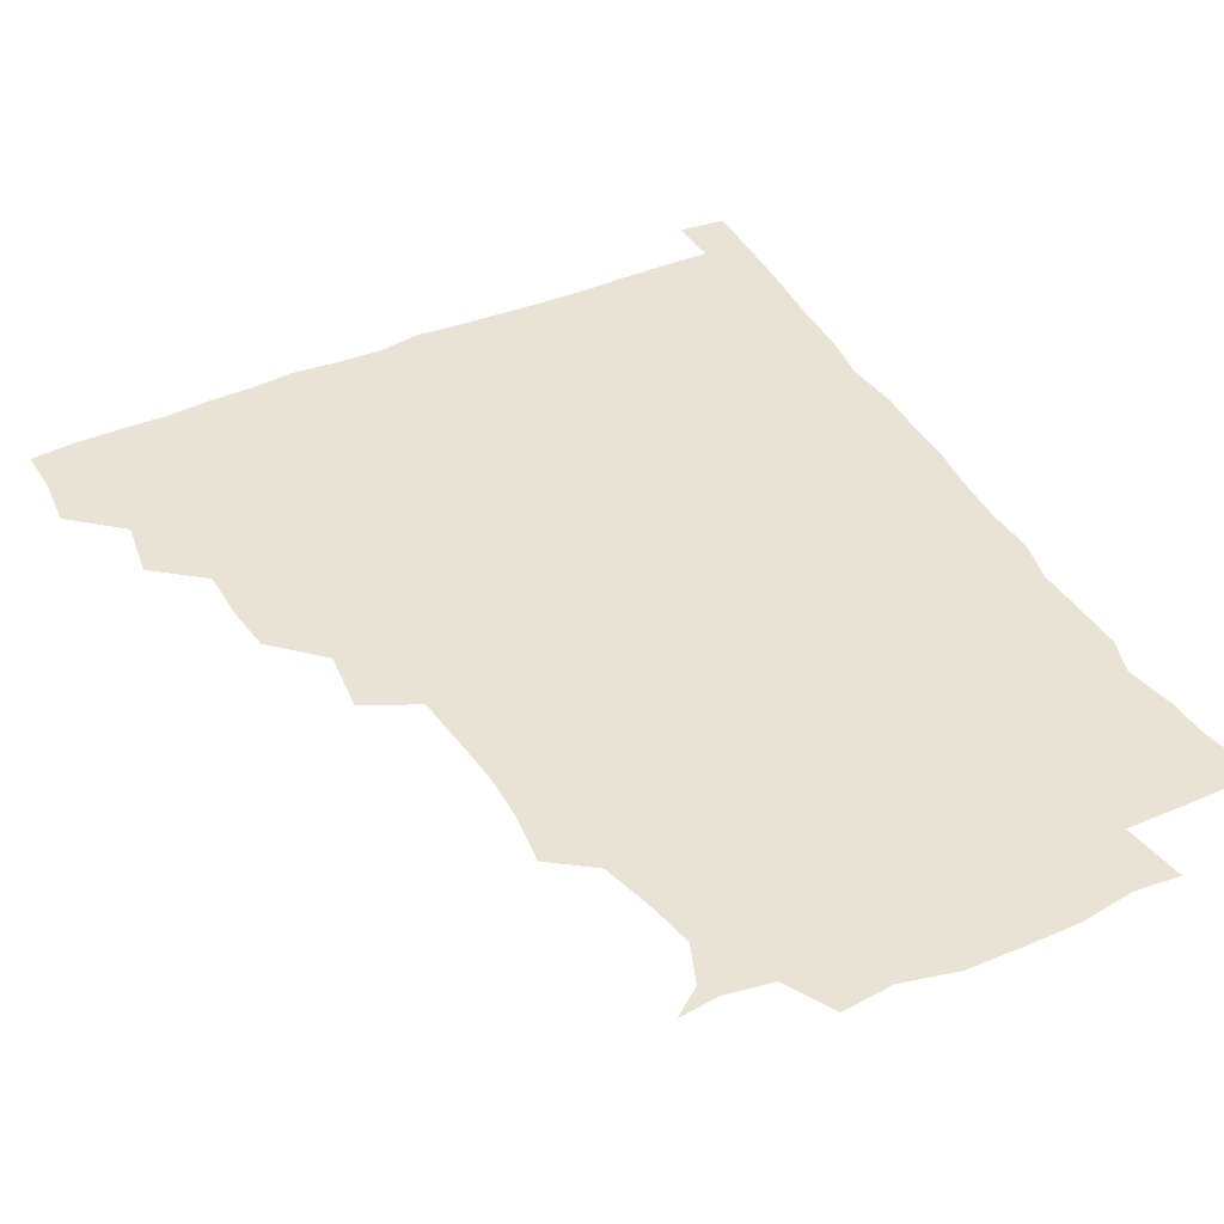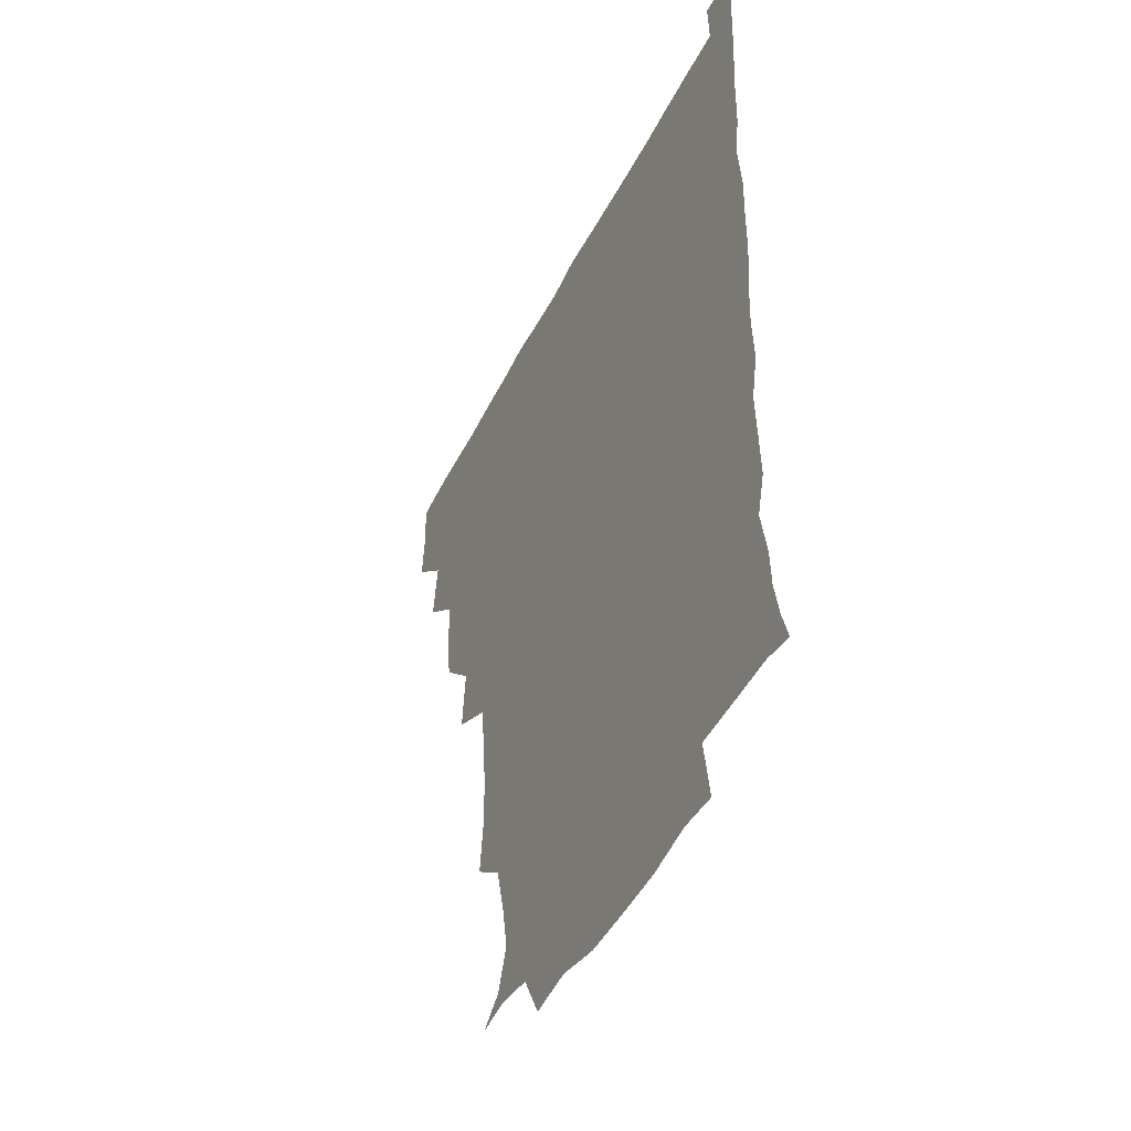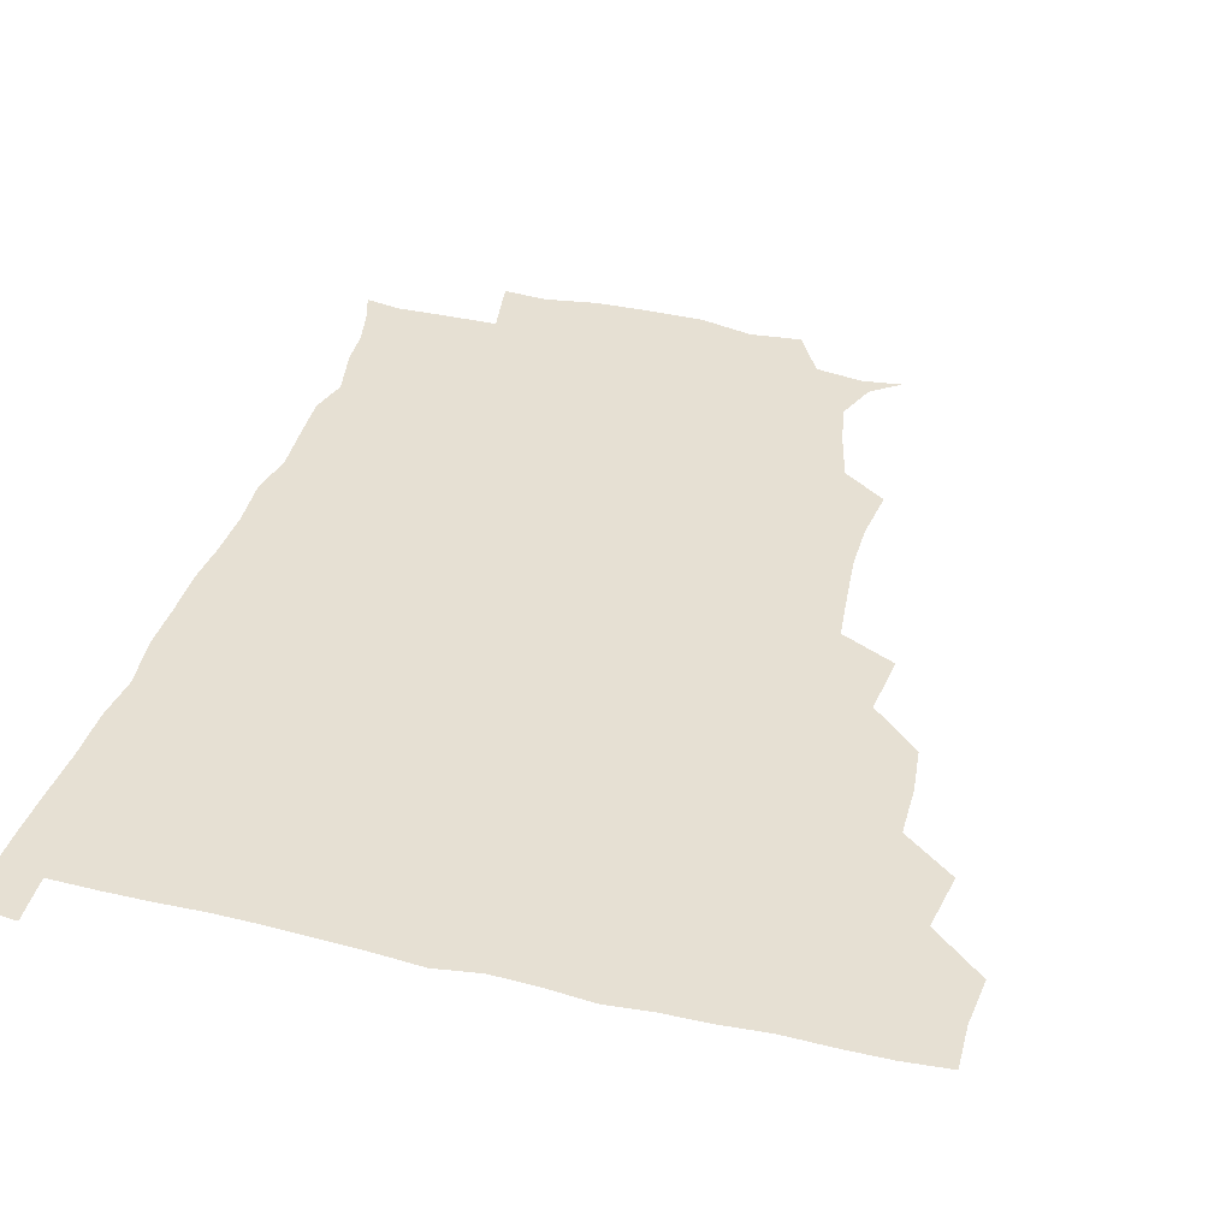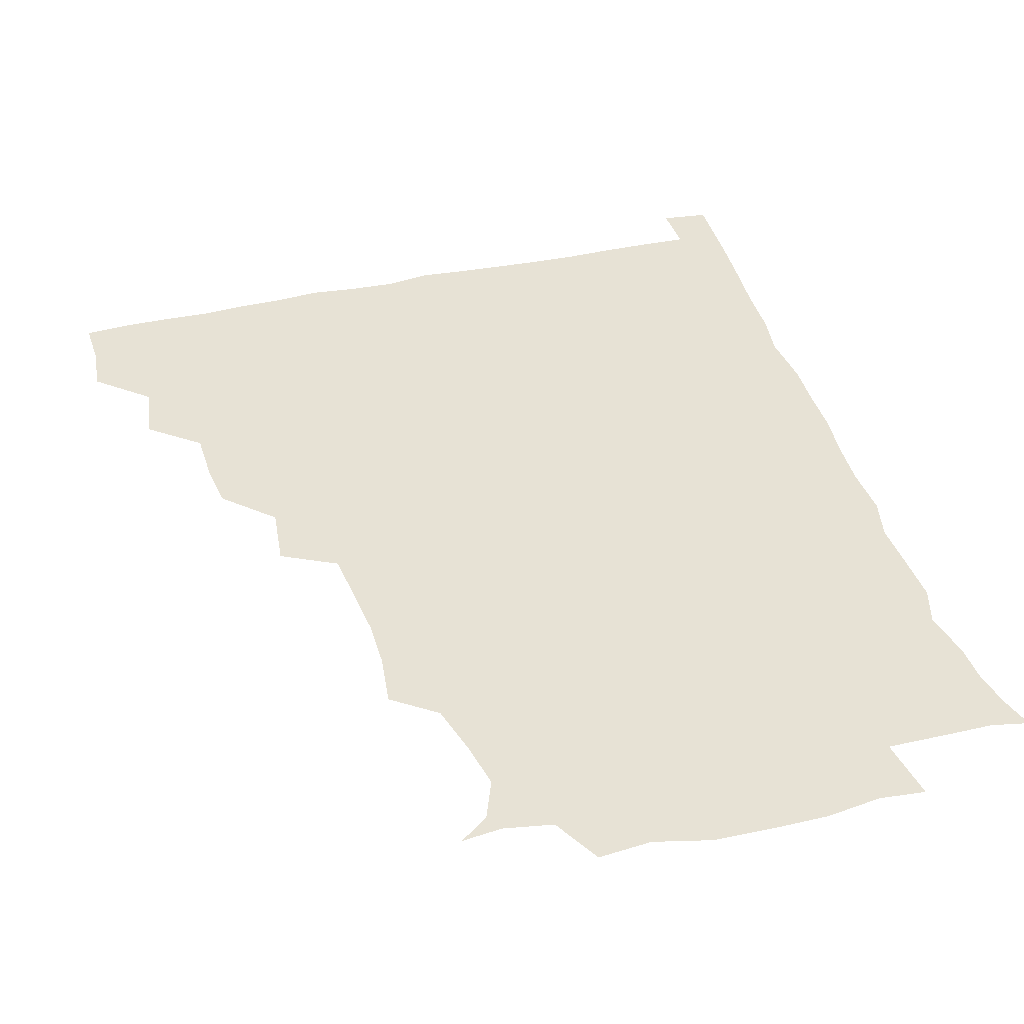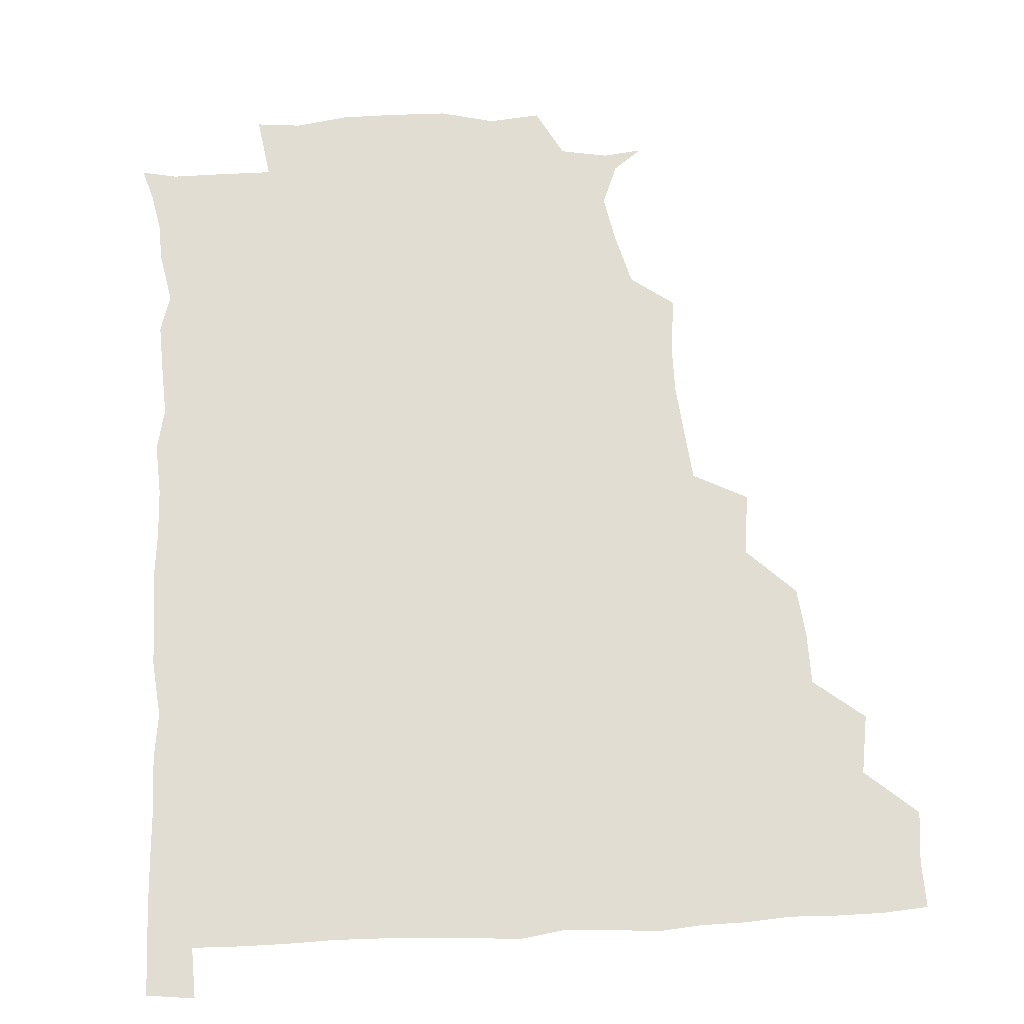
<metadata>
{"format":"obj","ext":"obj","renderer":"f3d","projection":"perspective","resolution":1024,"background":"white","views":[{"elev":42.3,"azim":-27.5,"up":"+Z"},{"elev":-45.4,"azim":64.8,"up":"+Y"},{"elev":38.3,"azim":-163.9,"up":"+Z"},{"elev":40.3,"azim":-15.7,"up":"+Z"},{"elev":68.2,"azim":176.8,"up":"+Z"}]}
</metadata>
<code>
v 435.4 404.1 0
v 437 420.6 0
v 436.5 435.7 0
v 449.4 370.3 0
v 452.4 389.5 0
v 451.4 405.1 0
v 452.2 420.6 0
v 451.3 436.9 0
v 468.2 324.3 0
v 466.4 340 0
v 466.1 357.2 0
v 468.1 376.4 0
v 467.5 391.1 0
v 467.1 406 0
v 466.8 420.6 0
v 466.2 436.9 0
v 481.9 288.6 0
v 484.1 309.1 0
v 483.4 330.4 0
v 482.7 345.8 0
v 483.1 362.1 0
v 482.7 376.9 0
v 482.3 391.5 0
v 482 406 0
v 481.6 420.7 0
v 481.4 436.4 0
v 501.4 211.6 0
v 503.4 229.3 0
v 503.4 245.5 0
v 502 259.6 0
v 499.8 279.5 0
v 498.4 298.2 0
v 498 314.8 0
v 496.6 329.5 0
v 496.8 345.4 0
v 497.3 362 0
v 497.4 376.9 0
v 497 391.4 0
v 496.8 405.8 0
v 496.6 420.1 0
v 496.3 437.4 0
v 508.7 147.6 0
v 518.2 154.8 0
v 523.5 168.2 0
v 520.6 183 0
v 515.8 201.1 0
v 517.2 222.2 0
v 516.5 238.4 0
v 515.7 253.3 0
v 514.4 269.1 0
v 513.5 286 0
v 513.4 302.3 0
v 513.8 318.9 0
v 513.4 333.3 0
v 512.2 347.1 0
v 512.7 362.9 0
v 512.2 376.9 0
v 511.7 391.3 0
v 511.4 405.9 0
v 511.2 420.4 0
v 511.1 437.6 0
v 521.6 149.1 0
v 530.7 159.9 0
v 533.2 176.8 0
v 530.8 193.1 0
v 529.2 208.4 0
v 531.1 228.3 0
v 529.3 241.4 0
v 528.6 255.9 0
v 528.2 272.3 0
v 527.3 286.4 0
v 527.6 303.5 0
v 527.5 317.2 0
v 527.6 333.3 0
v 527.2 347.6 0
v 527.1 362.2 0
v 527.7 377.1 0
v 526.6 391.4 0
v 526.5 405.9 0
v 526.1 421.2 0
v 525.4 438.8 0
v 537.3 146.4 0
v 545.5 167.4 0
v 545.5 183.2 0
v 543.5 196.9 0
v 544 213.8 0
v 544.5 230.4 0
v 543.3 243.6 0
v 543.4 259.2 0
v 542.3 272.3 0
v 542 287.5 0
v 541.6 301.4 0
v 542.1 318.4 0
v 542.3 333.2 0
v 541.9 347.4 0
v 541.7 361.7 0
v 542.1 376.9 0
v 541.9 391.1 0
v 541.9 405.2 0
v 541.3 420.6 0
v 540.4 437.4 0
v 546 130.4 0
v 555.6 152.2 0
v 558.7 168.5 0
v 558.2 185.5 0
v 558.1 199.5 0
v 558 214.6 0
v 558.3 229.6 0
v 557.3 243.9 0
v 557.2 258.9 0
v 557 273.6 0
v 556.5 287.9 0
v 557.5 304.5 0
v 556.5 317.3 0
v 557.2 334.1 0
v 556.6 347.3 0
v 557.1 362.5 0
v 556.8 376.7 0
v 556.4 391.1 0
v 556.5 405.4 0
v 556.3 420 0
v 555.5 436.7 0
v 563.1 132 0
v 571.4 153 0
v 572.7 170.6 0
v 572.5 184.2 0
v 572.1 199.5 0
v 570.6 216.3 0
v 573.6 231.6 0
v 571.6 244 0
v 571.7 259.5 0
v 571.7 273.2 0
v 571.3 287.6 0
v 571.6 304.6 0
v 571.9 319.3 0
v 571.6 333.2 0
v 571.5 347.5 0
v 571.9 363 0
v 571.4 376.7 0
v 571.7 391.1 0
v 571.3 405.7 0
v 570.9 420.3 0
v 569.9 438.8 0
v 581.1 127.6 0
v 586.2 153.6 0
v 586.3 169.9 0
v 586.8 184.9 0
v 587 201 0
v 585.6 213.3 0
v 585.1 233.7 0
v 586.4 245.5 0
v 586.8 259.1 0
v 586.5 274.1 0
v 586.2 288.5 0
v 586.1 304.5 0
v 586.2 319.4 0
v 586.5 333.2 0
v 586.3 347.1 0
v 586.4 362.5 0
v 586.4 376.7 0
v 586.4 391.2 0
v 586.5 405.4 0
v 585.6 421.2 0
v 584.5 437.6 0
v 599.8 127.2 0
v 600.7 153.1 0
v 600.5 170 0
v 601 185.9 0
v 601.2 200.9 0
v 602.4 213.4 0
v 601.1 227.3 0
v 600.8 241.6 0
v 600.2 259.5 0
v 600.8 274.6 0
v 600.8 289 0
v 600.7 304.5 0
v 601 318 0
v 601 333.8 0
v 601.2 347.8 0
v 601.3 362.6 0
v 601.5 376.9 0
v 601.3 391.4 0
v 601.1 406.1 0
v 600.5 421.3 0
v 599.1 436.8 0
v 617.7 127.3 0
v 615.4 153.1 0
v 615.5 168.8 0
v 614.8 185.3 0
v 615 200 0
v 616 215.8 0
v 615.2 230.2 0
v 615.3 246.2 0
v 615.4 259.6 0
v 614.9 275.1 0
v 615.3 289.4 0
v 615.2 303.7 0
v 615.7 319.3 0
v 615.6 333.3 0
v 615.9 348.5 0
v 616 363 0
v 616.3 377.1 0
v 616.7 391.5 0
v 616.8 405.7 0
v 616 420.8 0
v 614.5 436.1 0
v 635.1 129.9 0
v 631.1 150.8 0
v 629.5 169.5 0
v 629.4 184.3 0
v 628.8 200.2 0
v 629.2 216.6 0
v 629.2 231.2 0
v 629.2 245.1 0
v 629.7 260.5 0
v 629.7 273.9 0
v 629.5 289.1 0
v 629.8 302.7 0
v 629.3 320.8 0
v 630 333.8 0
v 630.1 349.3 0
v 630.6 362.6 0
v 631 377.2 0
v 631.2 391.6 0
v 631.4 406.1 0
v 631.4 420.5 0
v 630.2 435.7 0
v 649.9 128.5 0
v 646.6 149.2 0
v 644.5 166.5 0
v 642.9 184.5 0
v 642.7 200 0
v 642.5 216.1 0
v 643.3 230 0
v 644.2 241.9 0
v 642.6 260.5 0
v 643.6 274.1 0
v 643.4 289.1 0
v 645.2 301.5 0
v 644.1 318.1 0
v 644.6 332.5 0
v 643.9 349.1 0
v 645.1 362.4 0
v 645.4 378.7 0
v 645.8 392 0
v 646.1 406.3 0
v 646.3 420.6 0
v 645.3 436.1 0
v 666.3 149.1 0
v 659.1 167.5 0
v 657.3 182.6 0
v 656.4 198.1 0
v 655.9 213.8 0
v 656.2 229.3 0
v 657.2 243 0
v 657.5 257.3 0
v 657.3 273 0
v 658.1 286.8 0
v 658 303.3 0
v 658.1 317.8 0
v 659.4 331.1 0
v 659.2 346.6 0
v 659.4 361.7 0
v 659.2 378.2 0
v 660 392.3 0
v 660.7 406.4 0
v 660.9 421 0
v 660.7 436.1 0
v 681.1 149.1 0
v 674.8 164.1 0
v 671.5 179.5 0
v 670.4 194.1 0
v 669.5 209.1 0
v 670.1 224.8 0
v 670.1 239.7 0
v 670.7 254.2 0
v 671.6 269.3 0
v 670.9 285.5 0
v 671.5 300.5 0
v 673.6 313.7 0
v 672.6 330.6 0
v 672.1 346.6 0
v 673.1 360.9 0
v 673.9 376.1 0
v 674.7 391.1 0
v 675.2 406.4 0
v 675.8 421 0
v 676.1 435.7 0
v 675.4 452 0
v 692.9 146.8 0
v 689.5 157.6 0
v 687 170 0
v 686.4 182.5 0
v 683 199.3 0
v 686.6 211.8 0
v 685.9 227.5 0
v 684.9 244.3 0
v 687.9 258.3 0
v 686.8 275.3 0
v 687.4 291.4 0
v 688.8 306.5 0
v 688.6 322.3 0
v 688.9 337.8 0
v 686.9 356.3 0
v 688.7 371.5 0
v 688.9 389 0
v 689.8 405.3 0
v 690.5 420.6 0
v 690.7 435.7 0
v 690.9 450.3 0
f 5 6 1
f 1 6 2
f 6 7 2
f 2 7 3
f 7 8 3
f 11 12 4
f 4 12 5
f 12 13 5
f 5 13 6
f 13 14 6
f 6 14 7
f 14 15 7
f 7 15 8
f 15 16 8
f 18 19 9
f 9 19 10
f 19 20 10
f 10 20 11
f 20 21 11
f 11 21 12
f 21 22 12
f 12 22 13
f 22 23 13
f 13 23 14
f 23 24 14
f 14 24 15
f 24 25 15
f 15 25 16
f 25 26 16
f 31 32 17
f 17 32 18
f 32 33 18
f 18 33 19
f 33 34 19
f 19 34 20
f 34 35 20
f 20 35 21
f 35 36 21
f 21 36 22
f 36 37 22
f 22 37 23
f 37 38 23
f 23 38 24
f 38 39 24
f 24 39 25
f 39 40 25
f 25 40 26
f 40 41 26
f 46 47 27
f 27 47 28
f 47 48 28
f 28 48 29
f 48 49 29
f 29 49 30
f 49 50 30
f 30 50 31
f 50 51 31
f 31 51 32
f 51 52 32
f 32 52 33
f 52 53 33
f 33 53 34
f 53 54 34
f 34 54 35
f 54 55 35
f 35 55 36
f 55 56 36
f 36 56 37
f 56 57 37
f 37 57 38
f 57 58 38
f 38 58 39
f 58 59 39
f 39 59 40
f 59 60 40
f 40 60 41
f 60 61 41
f 42 62 43
f 62 63 43
f 43 63 44
f 63 64 44
f 44 64 45
f 64 65 45
f 45 65 46
f 65 66 46
f 46 66 47
f 66 67 47
f 47 67 48
f 67 68 48
f 48 68 49
f 68 69 49
f 49 69 50
f 69 70 50
f 50 70 51
f 70 71 51
f 51 71 52
f 71 72 52
f 52 72 53
f 72 73 53
f 53 73 54
f 73 74 54
f 54 74 55
f 74 75 55
f 55 75 56
f 75 76 56
f 56 76 57
f 76 77 57
f 57 77 58
f 77 78 58
f 58 78 59
f 78 79 59
f 59 79 60
f 79 80 60
f 60 80 61
f 80 81 61
f 62 82 63
f 82 83 63
f 63 83 64
f 83 84 64
f 64 84 65
f 84 85 65
f 65 85 66
f 85 86 66
f 66 86 67
f 86 87 67
f 67 87 68
f 87 88 68
f 68 88 69
f 88 89 69
f 69 89 70
f 89 90 70
f 70 90 71
f 90 91 71
f 71 91 72
f 91 92 72
f 72 92 73
f 92 93 73
f 73 93 74
f 93 94 74
f 74 94 75
f 94 95 75
f 75 95 76
f 95 96 76
f 76 96 77
f 96 97 77
f 77 97 78
f 97 98 78
f 78 98 79
f 98 99 79
f 79 99 80
f 99 100 80
f 80 100 81
f 100 101 81
f 102 103 82
f 82 103 83
f 103 104 83
f 83 104 84
f 104 105 84
f 84 105 85
f 105 106 85
f 85 106 86
f 106 107 86
f 86 107 87
f 107 108 87
f 87 108 88
f 108 109 88
f 88 109 89
f 109 110 89
f 89 110 90
f 110 111 90
f 90 111 91
f 111 112 91
f 91 112 92
f 112 113 92
f 92 113 93
f 113 114 93
f 93 114 94
f 114 115 94
f 94 115 95
f 115 116 95
f 95 116 96
f 116 117 96
f 96 117 97
f 117 118 97
f 97 118 98
f 118 119 98
f 98 119 99
f 119 120 99
f 99 120 100
f 120 121 100
f 100 121 101
f 121 122 101
f 102 123 103
f 123 124 103
f 103 124 104
f 124 125 104
f 104 125 105
f 125 126 105
f 105 126 106
f 126 127 106
f 106 127 107
f 127 128 107
f 107 128 108
f 128 129 108
f 108 129 109
f 129 130 109
f 109 130 110
f 130 131 110
f 110 131 111
f 131 132 111
f 111 132 112
f 132 133 112
f 112 133 113
f 133 134 113
f 113 134 114
f 134 135 114
f 114 135 115
f 135 136 115
f 115 136 116
f 136 137 116
f 116 137 117
f 137 138 117
f 117 138 118
f 138 139 118
f 118 139 119
f 139 140 119
f 119 140 120
f 140 141 120
f 120 141 121
f 141 142 121
f 121 142 122
f 142 143 122
f 123 144 124
f 144 145 124
f 124 145 125
f 145 146 125
f 125 146 126
f 146 147 126
f 126 147 127
f 147 148 127
f 127 148 128
f 148 149 128
f 128 149 129
f 149 150 129
f 129 150 130
f 150 151 130
f 130 151 131
f 151 152 131
f 131 152 132
f 152 153 132
f 132 153 133
f 153 154 133
f 133 154 134
f 154 155 134
f 134 155 135
f 155 156 135
f 135 156 136
f 156 157 136
f 136 157 137
f 157 158 137
f 137 158 138
f 158 159 138
f 138 159 139
f 159 160 139
f 139 160 140
f 160 161 140
f 140 161 141
f 161 162 141
f 141 162 142
f 162 163 142
f 142 163 143
f 163 164 143
f 144 165 145
f 165 166 145
f 145 166 146
f 166 167 146
f 146 167 147
f 167 168 147
f 147 168 148
f 168 169 148
f 148 169 149
f 169 170 149
f 149 170 150
f 170 171 150
f 150 171 151
f 171 172 151
f 151 172 152
f 172 173 152
f 152 173 153
f 173 174 153
f 153 174 154
f 174 175 154
f 154 175 155
f 175 176 155
f 155 176 156
f 176 177 156
f 156 177 157
f 177 178 157
f 157 178 158
f 178 179 158
f 158 179 159
f 179 180 159
f 159 180 160
f 180 181 160
f 160 181 161
f 181 182 161
f 161 182 162
f 182 183 162
f 162 183 163
f 183 184 163
f 163 184 164
f 184 185 164
f 165 186 166
f 186 187 166
f 166 187 167
f 187 188 167
f 167 188 168
f 188 189 168
f 168 189 169
f 189 190 169
f 169 190 170
f 190 191 170
f 170 191 171
f 191 192 171
f 171 192 172
f 192 193 172
f 172 193 173
f 193 194 173
f 173 194 174
f 194 195 174
f 174 195 175
f 195 196 175
f 175 196 176
f 196 197 176
f 176 197 177
f 197 198 177
f 177 198 178
f 198 199 178
f 178 199 179
f 199 200 179
f 179 200 180
f 200 201 180
f 180 201 181
f 201 202 181
f 181 202 182
f 202 203 182
f 182 203 183
f 203 204 183
f 183 204 184
f 204 205 184
f 184 205 185
f 205 206 185
f 186 207 187
f 207 208 187
f 187 208 188
f 208 209 188
f 188 209 189
f 209 210 189
f 189 210 190
f 210 211 190
f 190 211 191
f 211 212 191
f 191 212 192
f 212 213 192
f 192 213 193
f 213 214 193
f 193 214 194
f 214 215 194
f 194 215 195
f 215 216 195
f 195 216 196
f 216 217 196
f 196 217 197
f 217 218 197
f 197 218 198
f 218 219 198
f 198 219 199
f 219 220 199
f 199 220 200
f 220 221 200
f 200 221 201
f 221 222 201
f 201 222 202
f 222 223 202
f 202 223 203
f 223 224 203
f 203 224 204
f 224 225 204
f 204 225 205
f 225 226 205
f 205 226 206
f 226 227 206
f 207 228 208
f 228 229 208
f 208 229 209
f 229 230 209
f 209 230 210
f 230 231 210
f 210 231 211
f 231 232 211
f 211 232 212
f 232 233 212
f 212 233 213
f 233 234 213
f 213 234 214
f 234 235 214
f 214 235 215
f 235 236 215
f 215 236 216
f 236 237 216
f 216 237 217
f 237 238 217
f 217 238 218
f 238 239 218
f 218 239 219
f 239 240 219
f 219 240 220
f 240 241 220
f 220 241 221
f 241 242 221
f 221 242 222
f 242 243 222
f 222 243 223
f 243 244 223
f 223 244 224
f 244 245 224
f 224 245 225
f 245 246 225
f 225 246 226
f 246 247 226
f 226 247 227
f 247 248 227
f 229 249 230
f 249 250 230
f 230 250 231
f 250 251 231
f 231 251 232
f 251 252 232
f 232 252 233
f 252 253 233
f 233 253 234
f 253 254 234
f 234 254 235
f 254 255 235
f 235 255 236
f 255 256 236
f 236 256 237
f 256 257 237
f 237 257 238
f 257 258 238
f 238 258 239
f 258 259 239
f 239 259 240
f 259 260 240
f 240 260 241
f 260 261 241
f 241 261 242
f 261 262 242
f 242 262 243
f 262 263 243
f 243 263 244
f 263 264 244
f 244 264 245
f 264 265 245
f 245 265 246
f 265 266 246
f 246 266 247
f 266 267 247
f 247 267 248
f 267 268 248
f 249 269 250
f 269 270 250
f 250 270 251
f 270 271 251
f 251 271 252
f 271 272 252
f 252 272 253
f 272 273 253
f 253 273 254
f 273 274 254
f 254 274 255
f 274 275 255
f 255 275 256
f 275 276 256
f 256 276 257
f 276 277 257
f 257 277 258
f 277 278 258
f 258 278 259
f 278 279 259
f 259 279 260
f 279 280 260
f 260 280 261
f 280 281 261
f 261 281 262
f 281 282 262
f 262 282 263
f 282 283 263
f 263 283 264
f 283 284 264
f 264 284 265
f 284 285 265
f 265 285 266
f 285 286 266
f 266 286 267
f 286 287 267
f 267 287 268
f 287 288 268
f 269 290 270
f 290 291 270
f 270 291 271
f 291 292 271
f 271 292 272
f 292 293 272
f 272 293 273
f 293 294 273
f 273 294 274
f 294 295 274
f 274 295 275
f 295 296 275
f 275 296 276
f 296 297 276
f 276 297 277
f 297 298 277
f 277 298 278
f 298 299 278
f 278 299 279
f 299 300 279
f 279 300 280
f 300 301 280
f 280 301 281
f 301 302 281
f 281 302 282
f 302 303 282
f 282 303 283
f 303 304 283
f 283 304 284
f 304 305 284
f 284 305 285
f 305 306 285
f 285 306 286
f 306 307 286
f 286 307 287
f 307 308 287
f 287 308 288
f 308 309 288
f 288 309 289
f 309 310 289

</code>
